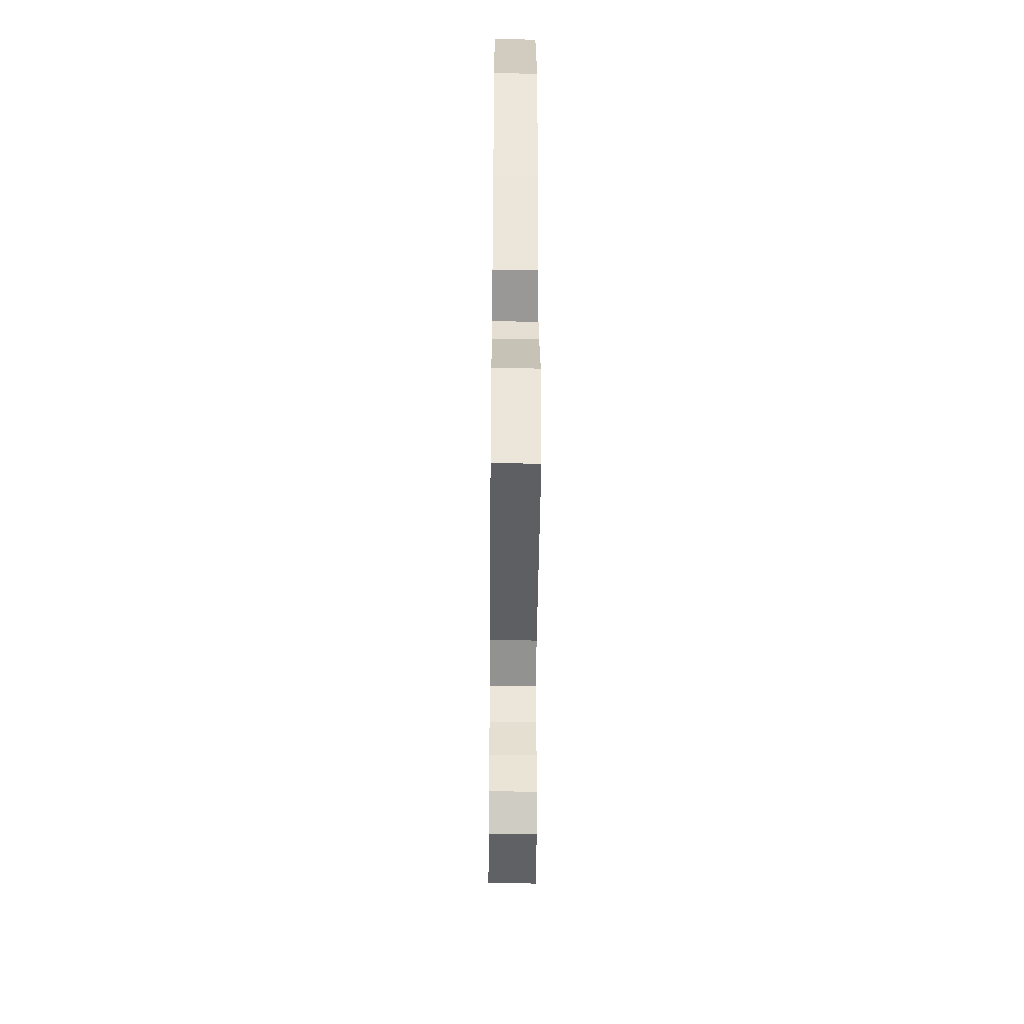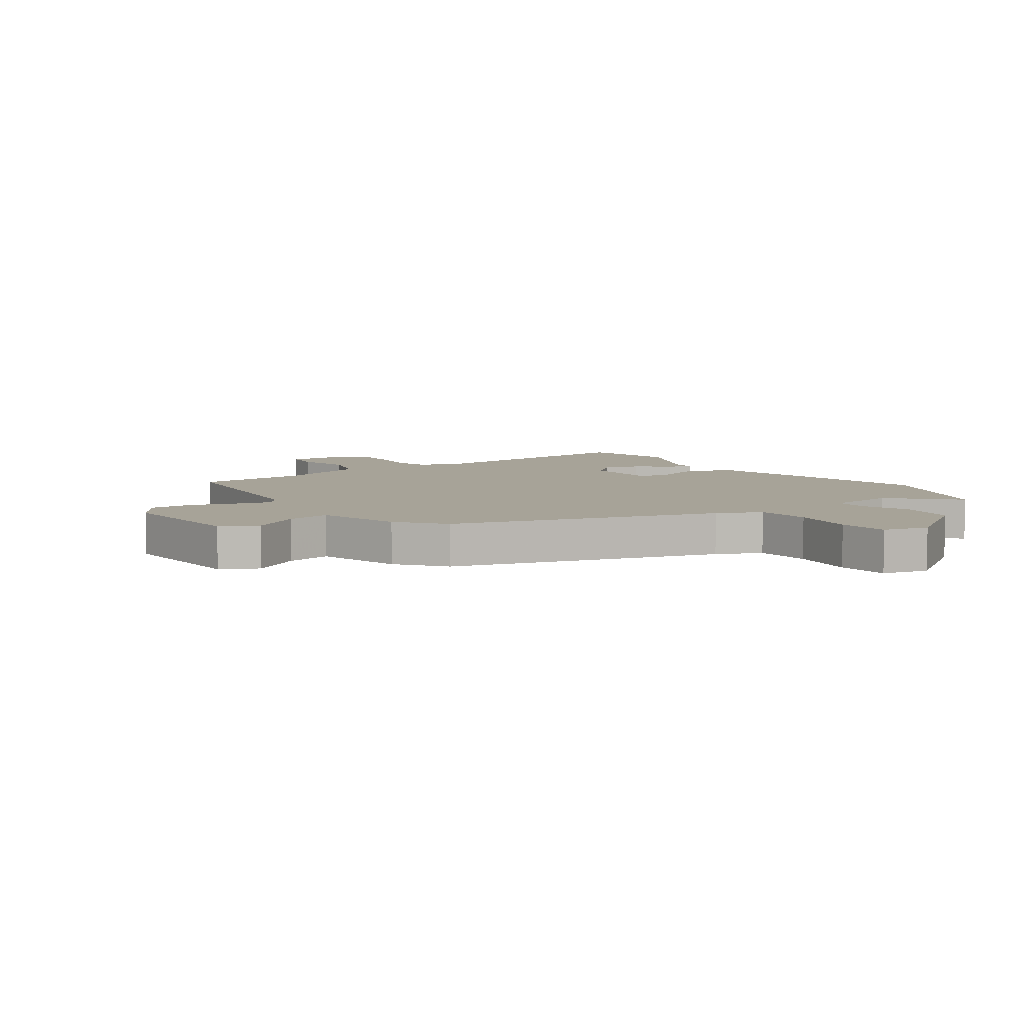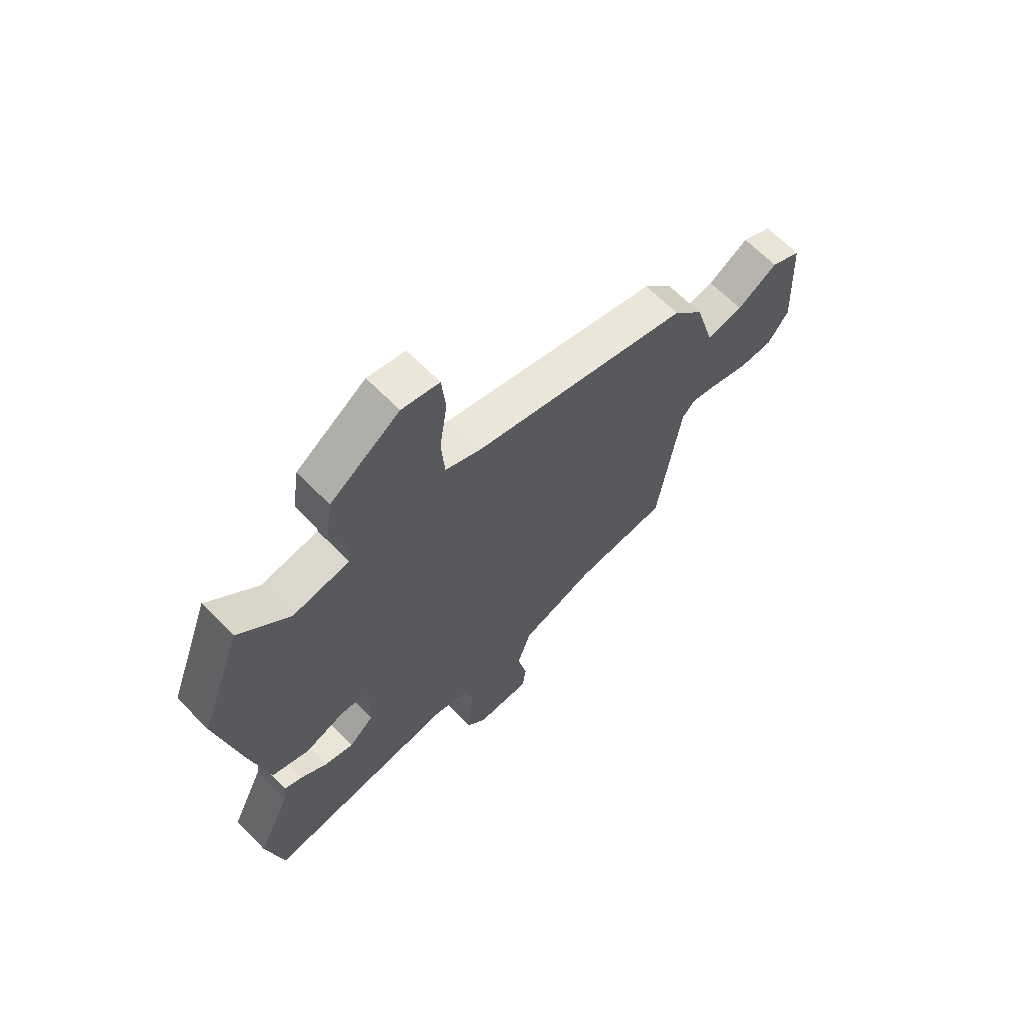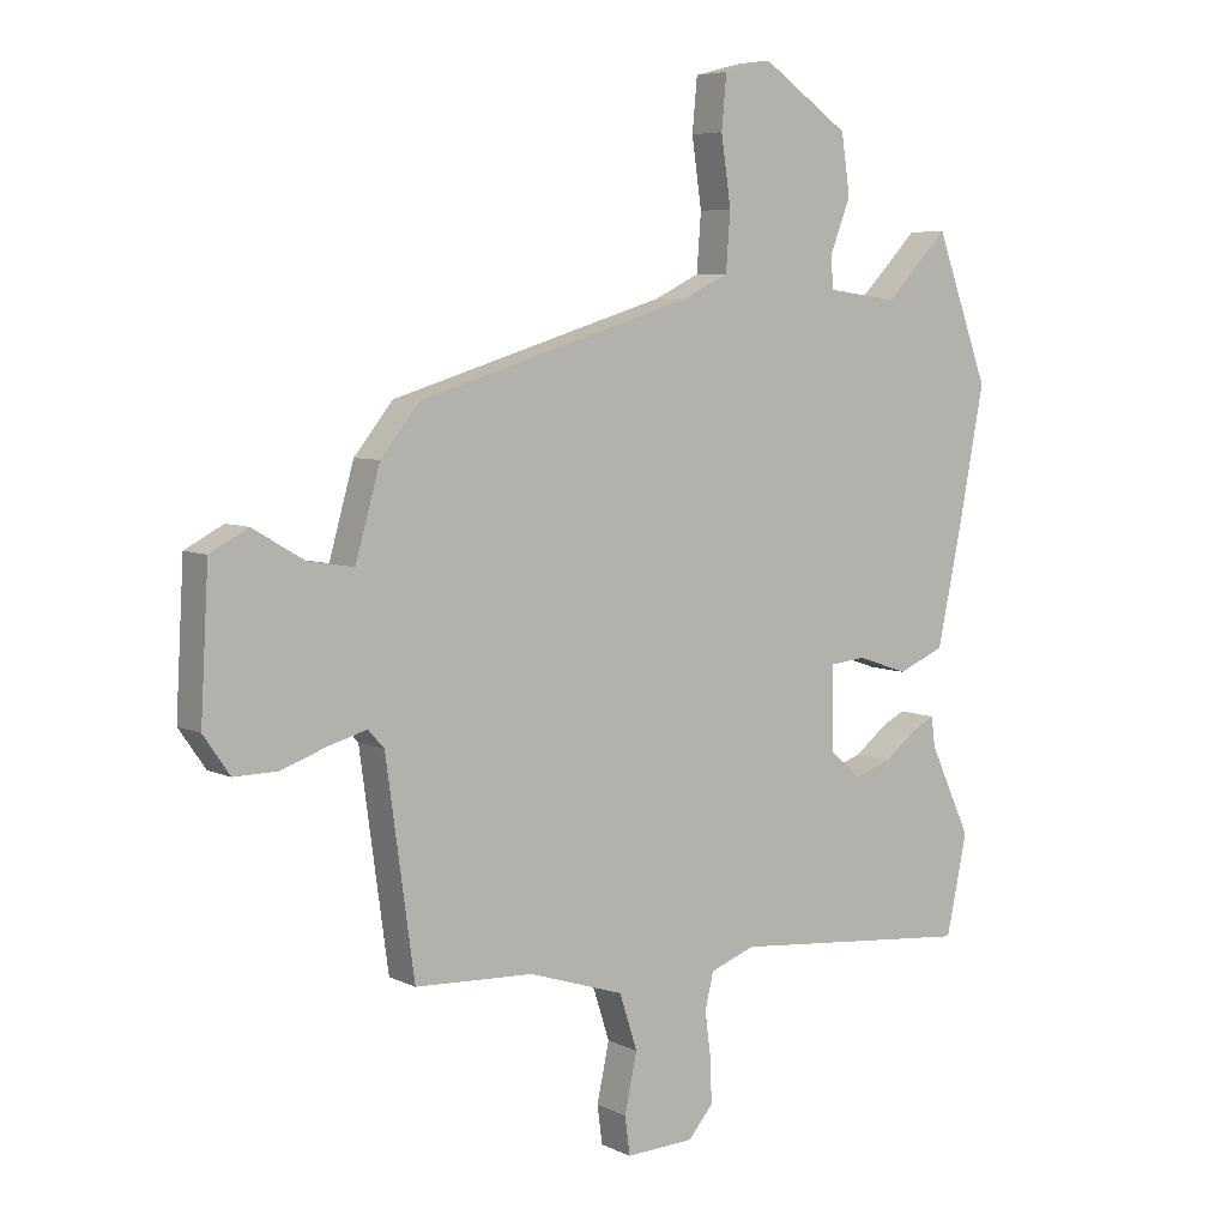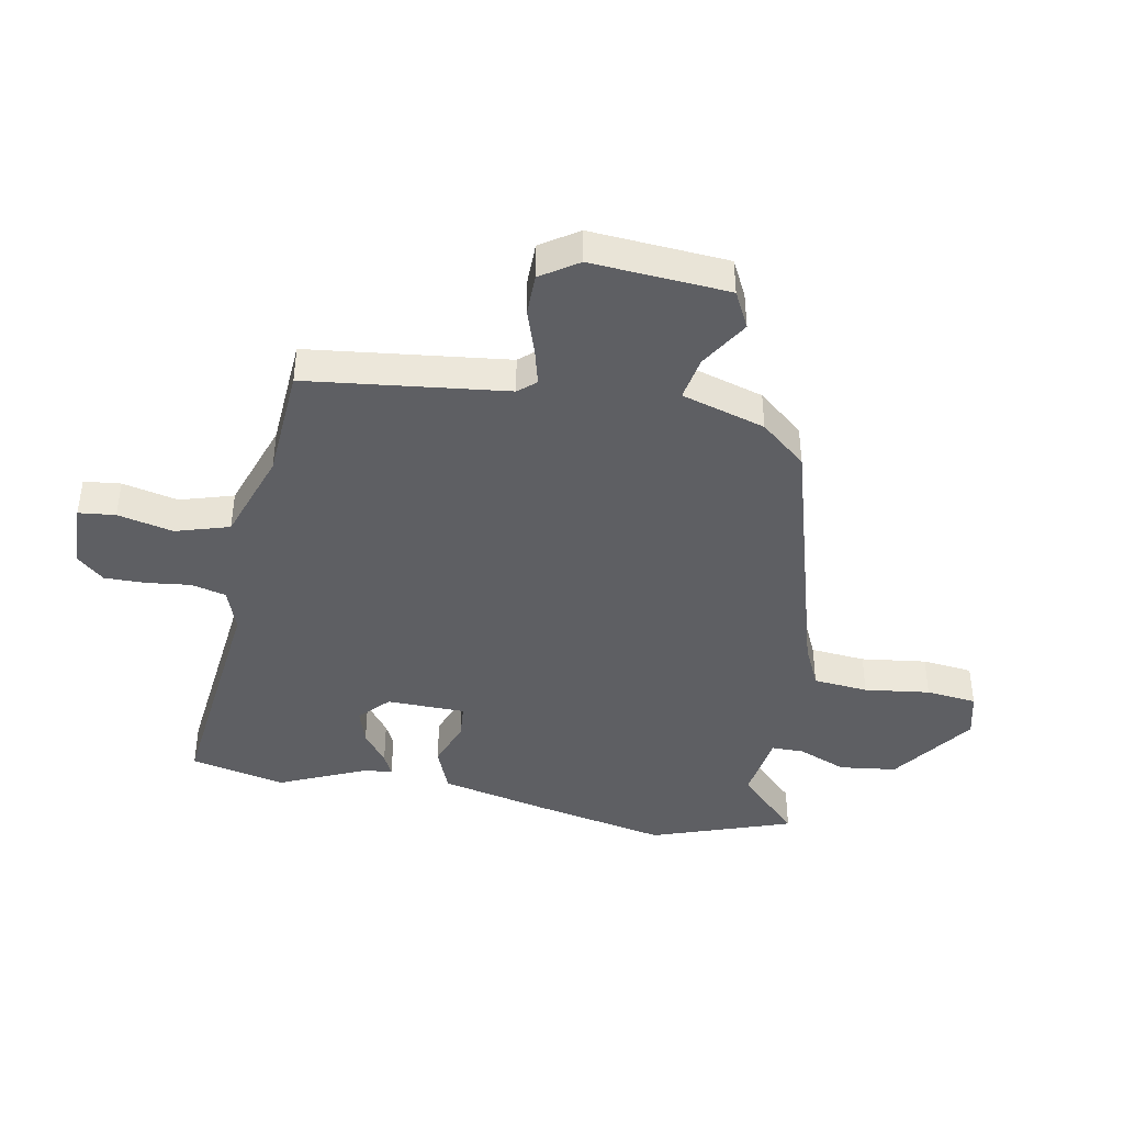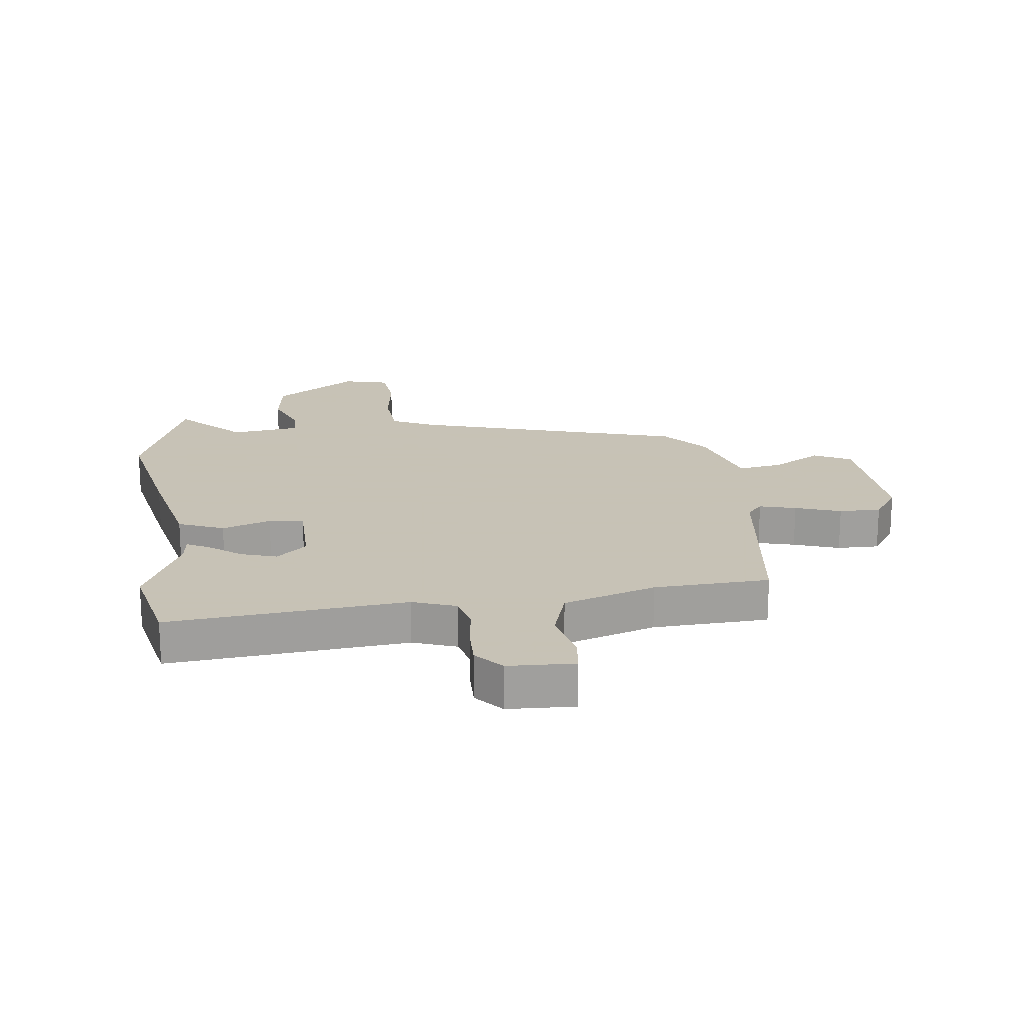
<metadata>
{"format":"obj","ext":"obj","renderer":"f3d","projection":"perspective","resolution":1024,"background":"white","views":[{"elev":-45.9,"azim":89.5,"up":"+Z"},{"elev":6.8,"azim":-35.4,"up":"+Y"},{"elev":65.9,"azim":135.4,"up":"+Z"},{"elev":6.2,"azim":-35.6,"up":"+Z"},{"elev":-41.8,"azim":-101.7,"up":"+Y"},{"elev":19.1,"azim":172.6,"up":"+Y"}]}
</metadata>
<code>
v -0.477 0.07 0.351
v -0.028 0.07 0.489
v 0.046 0.07 0.525
v 0.053 0.07 0.618
v 0.037 0.07 0.728
v 0.045 0.07 0.814
v 0.122 0.07 0.834
v 0.264 0.07 0.737
v 0.278 0.07 0.641
v 0.246 0.07 0.558
v 0.247 0.07 0.503
v 0.364 0.07 0.488
v 0.466 0.07 0.593
v 0.553 0.07 0.357
v 0.51 0.07 0.132
v 0.471 0.07 -0.052
v 0.395 0.07 -0.084
v 0.313 0.07 -0.056
v 0.255 0.07 -0.062
v 0.255 0.07 -0.195
v 0.306 0.07 -0.24
v 0.366 0.07 -0.22
v 0.42 0.07 -0.178
v 0.457 0.07 -0.159
v 0.463 0.07 -0.207
v 0.531 0.07 -0.353
v 0.497 0.07 -0.514
v 0.1 0.07 -0.478
v 0.027 0.07 -0.505
v 0.013 0.07 -0.564
v 0.023 0.07 -0.638
v 0.025 0.07 -0.708
v -0.015 0.07 -0.755
v -0.126 0.07 -0.76
v -0.134 0.07 -0.698
v -0.114 0.07 -0.604
v -0.143 0.07 -0.514
v -0.298 0.07 -0.464
v -0.491 0.07 -0.455
v -0.537 0.07 -0.119
v -0.563 0.07 -0.09
v -0.624 0.07 -0.107
v -0.7 0.07 -0.134
v -0.77 0.07 -0.135
v -0.813 0.07 -0.073
v -0.8 0.07 0.159
v -0.738 0.07 0.192
v -0.655 0.07 0.143
v -0.58 0.07 0.131
v -0.54 0.07 0.273
v -0.477 0 0.351
v -0.028 0 0.489
v 0.046 0 0.525
v 0.053 0 0.618
v 0.037 0 0.728
v 0.045 0 0.814
v 0.122 0 0.834
v 0.264 0 0.737
v 0.278 0 0.641
v 0.246 0 0.558
v 0.247 0 0.503
v 0.364 0 0.488
v 0.466 0 0.593
v 0.553 0 0.357
v 0.51 0 0.132
v 0.471 0 -0.052
v 0.395 0 -0.084
v 0.313 0 -0.056
v 0.255 0 -0.062
v 0.255 0 -0.195
v 0.306 0 -0.24
v 0.366 0 -0.22
v 0.42 0 -0.178
v 0.457 0 -0.159
v 0.463 0 -0.207
v 0.531 0 -0.353
v 0.497 0 -0.514
v 0.1 0 -0.478
v 0.027 0 -0.505
v 0.013 0 -0.564
v 0.023 0 -0.638
v 0.025 0 -0.708
v -0.015 0 -0.755
v -0.126 0 -0.76
v -0.134 0 -0.698
v -0.114 0 -0.604
v -0.143 0 -0.514
v -0.298 0 -0.464
v -0.491 0 -0.455
v -0.537 0 -0.119
v -0.563 0 -0.09
v -0.624 0 -0.107
v -0.7 0 -0.134
v -0.77 0 -0.135
v -0.813 0 -0.073
v -0.8 0 0.159
v -0.738 0 0.192
v -0.655 0 0.143
v -0.58 0 0.131
v -0.54 0 0.273
f 49 50 1 2
f 46 47 48
f 45 46 48
f 44 45 48
f 43 44 48
f 42 43 48
f 41 42 48 49
f 49 2 3
f 41 49 3
f 40 41 3
f 38 39 40 3
f 34 35 36
f 33 34 36
f 32 33 36
f 31 32 36
f 30 31 36
f 29 30 36 37
f 37 38 3
f 29 37 3
f 28 29 3
f 25 26 27 28
f 24 25 28
f 23 24 28
f 22 23 28
f 16 17 18
f 15 16 18
f 14 15 18
f 13 14 18
f 12 13 18
f 11 12 18 19
f 10 11 19 20
f 8 9 10
f 7 8 10
f 6 7 10
f 5 6 10
f 4 5 10
f 3 4 10 20
f 21 22 28
f 20 21 28
f 3 20 28
f 52 51 100 99
f 98 97 96
f 98 96 95
f 98 95 94
f 98 94 93
f 98 93 92
f 99 98 92 91
f 53 52 99
f 53 99 91
f 53 91 90
f 53 90 89 88
f 86 85 84
f 86 84 83
f 86 83 82
f 86 82 81
f 86 81 80
f 87 86 80 79
f 53 88 87
f 53 87 79
f 53 79 78
f 78 77 76 75
f 78 75 74
f 78 74 73
f 78 73 72
f 68 67 66
f 68 66 65
f 68 65 64
f 68 64 63
f 68 63 62
f 69 68 62 61
f 70 69 61 60
f 60 59 58
f 60 58 57
f 60 57 56
f 60 56 55
f 60 55 54
f 70 60 54 53
f 78 72 71
f 78 71 70
f 78 70 53
f 1 51 52 2
f 2 52 53 3
f 3 53 54 4
f 4 54 55 5
f 5 55 56 6
f 6 56 57 7
f 7 57 58 8
f 8 58 59 9
f 9 59 60 10
f 10 60 61 11
f 11 61 62 12
f 12 62 63 13
f 13 63 64 14
f 14 64 65 15
f 15 65 66 16
f 16 66 67 17
f 17 67 68 18
f 18 68 69 19
f 19 69 70 20
f 20 70 71 21
f 21 71 72 22
f 22 72 73 23
f 23 73 74 24
f 24 74 75 25
f 25 75 76 26
f 26 76 77 27
f 27 77 78 28
f 28 78 79 29
f 29 79 80 30
f 30 80 81 31
f 31 81 82 32
f 32 82 83 33
f 33 83 84 34
f 34 84 85 35
f 35 85 86 36
f 36 86 87 37
f 37 87 88 38
f 38 88 89 39
f 39 89 90 40
f 40 90 91 41
f 41 91 92 42
f 42 92 93 43
f 43 93 94 44
f 44 94 95 45
f 45 95 96 46
f 46 96 97 47
f 47 97 98 48
f 48 98 99 49
f 49 99 100 50
f 50 100 51 1

</code>
